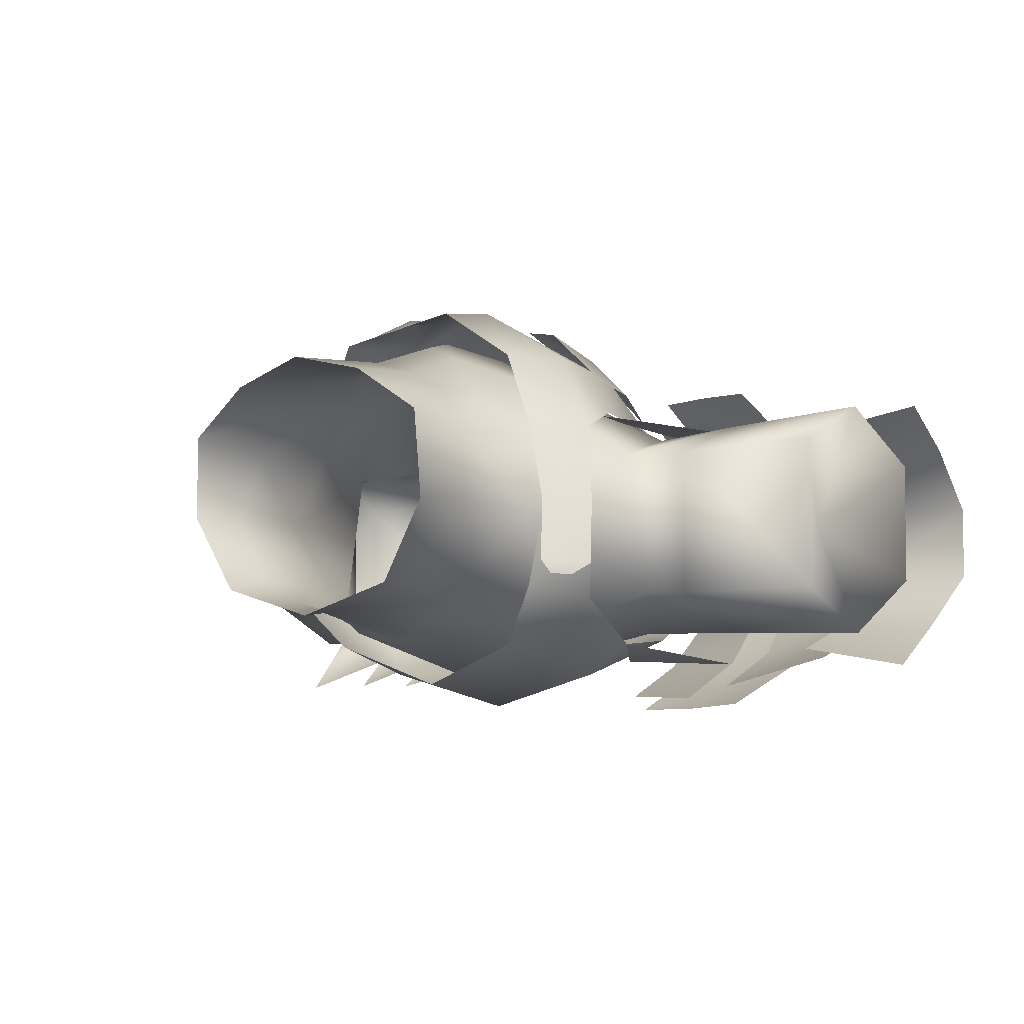
<metadata>
{"format":"obj","ext":"obj","renderer":"f3d","projection":"perspective","resolution":1024,"background":"white","views":[{"elev":-4.9,"azim":44.6,"up":"+Z"}]}
</metadata>
<code>
g mesh00
v 5.051 39.44 1.354
v 0 38.54 6.007
v 0 36.96 7.477
v -5.091 39.44 1.354
v -14.14 40.09 2.857
f 1 2 3
f 3 2 4
f 3 4 5
v 0 27.62 15.54
v -14.05 35.2 6.501
v -9.954 19.86 11.73
v -18.36 25.38 4.791
v -14.78 17.07 5.732
f 6 7 8
f 8 7 9
f 8 9 10
v -14.14 40.09 2.857
v -14.05 35.2 6.501
v 0 36.96 7.477
v 0 27.62 15.54
v 14.04 35.2 7.123
v 9.954 19.86 11.73
v 18.36 25.38 4.791
v 14.78 17.07 5.732
v 15.88 14.28 -0.9383
f 11 12 13
f 13 12 14
f 13 14 15
f 15 14 16
f 15 16 17
f 17 16 18
f 17 18 19
v 20.67 25.38 -8.022
v 12.78 24.76 -12.13
v 14.71 32.45 -11.49
f 20 21 22
v 12.78 24.76 -12.13
v 20.67 25.38 -8.022
v 13.57 20.68 -11.11
v 15.88 14.28 -0.9383
v 11.44 12.82 -6.55
f 23 24 25
f 25 24 26
f 25 26 27
v 15.88 14.28 -0.9383
v 20.67 25.38 -8.022
v 18.36 25.38 4.791
f 28 29 30
v -14.71 32.45 -11.49
v -12.78 24.76 -12.13
v -20.67 25.38 -8.022
v -13.57 20.68 -11.11
v -15.88 14.28 -0.9383
v -18.36 25.38 4.791
v -15.88 14.28 -0.9383
v -14.78 17.07 5.732
v -14.02 8.686 5.586
v -9.824 14.24 10.45
v -9.674 9.722 10.23
v -5.057 10.53 12.09
f 31 32 33
f 33 32 34
f 33 34 35
f 36 37 38
f 38 37 39
f 38 39 40
f 40 39 41
f 40 41 42
v 0 1.209 12.98
v 0.03996 11.07 13.55
v -8.203 1.442 11.09
v -4.542 16.63 14.2
v -5.057 10.53 12.09
v 0 18 15.86
v -5.881 13.66 -10.29
v -4.886 5.72 -8.809
v -11.44 12.82 -6.55
v -10.4 6.121 -6.482
v -15.52 7.131 -0.2301
v 11.44 12.82 -6.55
v 5.881 13.66 -10.29
v 13.57 20.68 -11.11
v 0 13.85 -12.24
v 0 23.68 -15.87
v -13.57 20.68 -11.11
v 0.03996 11.07 13.55
v 0 1.209 12.98
v 8.203 1.442 11.09
v -5.057 10.53 12.09
v -4.542 16.63 14.2
v -9.824 14.24 10.45
v 15.1 1.827 6.976
v 9.715 9.722 10.23
v 5.143 10.53 12.09
v 0.03996 11.07 13.55
v 0 5.766 -9.755
v 0 13.85 -12.24
v 4.886 5.72 -8.809
v 5.881 13.66 -10.29
v 10.4 6.121 -6.482
v 11.44 12.82 -6.55
v 15.52 7.131 -0.2301
v 15.88 14.28 -0.9383
v 14.02 8.686 5.586
v 14.78 17.07 5.732
v 9.824 14.24 10.45
v -15.1 1.827 6.976
v -15.52 7.131 -0.2301
v -15.57 2.16 -0.5907
v -10.4 6.121 -6.482
v -10.66 2.509 -7.527
v -4.886 5.72 -8.809
v 0 2.57 -10.15
v 0 18 15.86
v 0.03996 11.07 13.55
v 4.461 16.59 14.19
v 5.143 10.53 12.09
v 9.824 14.24 10.45
v 9.715 9.722 10.23
v 14.02 8.686 5.586
v 15.1 1.827 6.976
v 15.52 7.131 -0.2301
v 15.57 2.16 -0.5907
v 10.4 6.121 -6.482
v 10.66 2.509 -7.527
v 4.886 5.72 -8.809
v 0 2.57 -10.15
v 0 5.766 -9.755
v -4.886 5.72 -8.809
v 0 13.85 -12.24
v -5.881 13.66 -10.29
v -13.57 20.68 -11.11
v -11.44 12.82 -6.55
v -15.88 14.28 -0.9383
v -15.52 7.131 -0.2301
v -14.02 8.686 5.586
v -15.1 1.827 6.976
v -9.674 9.722 10.23
v -8.203 1.442 11.09
v -5.057 10.53 12.09
f 43 44 45
f 46 47 48
f 49 50 51
f 51 50 52
f 51 52 53
f 54 55 56
f 56 55 57
f 56 57 58
f 58 57 59
f 60 61 62
f 63 64 65
f 66 67 62
f 62 67 68
f 62 68 69
f 70 71 72
f 72 71 73
f 72 73 74
f 74 73 75
f 74 75 76
f 76 75 77
f 76 77 78
f 78 77 79
f 78 79 80
f 81 82 83
f 83 82 84
f 83 84 85
f 85 84 86
f 85 86 87
f 88 89 90
f 90 89 91
f 90 91 92
f 92 91 93
f 92 93 94
f 94 93 95
f 94 95 96
f 96 95 97
f 96 97 98
f 98 97 99
f 98 99 100
f 100 99 101
f 100 101 102
f 102 101 103
f 102 103 104
f 104 103 105
f 104 105 106
f 106 105 107
f 106 107 108
f 108 107 109
f 108 109 110
f 110 109 111
f 110 111 112
f 112 111 113
f 112 113 114
f 114 113 89
f 114 89 48
v -15.88 14.28 -0.9383
v -18.36 25.38 4.791
v -20.67 25.38 -8.022
f 115 116 117
v 6.105 45.72 -1.179
v 7.181 46.21 -1.233
v 4.247 48.22 -6.354
v 0 38.54 6.007
v 0 42.01 5.523
v -5.091 39.44 1.354
v 5.051 39.44 1.354
v 4.939 44.48 0.9952
v 0 42.01 5.523
v 4.939 44.48 0.9952
v -4.985 44.48 0.9952
v -6.105 45.72 -1.179
v -7.238 46.21 -1.233
v -4.247 48.22 -6.354
v 0 42.01 5.523
v 0 38.54 6.007
v 5.051 39.44 1.354
v 4.939 44.48 0.9952
v 0 42.32 3.589
v 0 42.01 5.523
v -4.985 44.48 0.9952
v -5.091 39.44 1.354
v 0 45.57 -9.669
v 4.247 48.22 -6.354
v 4.858 45.25 -7.534
v 7.116 43.45 -0.8979
v 5.051 39.44 1.354
v -4.985 44.48 0.9952
v -6.832 43.45 -1.157
v -7.238 46.21 -1.233
v -4.858 45.25 -7.534
v -4.247 48.22 -6.354
v 0 45.57 -9.669
v 0 48.84 -8.489
f 118 119 120
f 121 122 123
f 124 125 126
f 119 118 127
f 128 129 130
f 130 129 131
f 132 133 134
f 135 136 137
f 137 136 138
f 137 138 139
f 140 141 142
f 142 141 119
f 142 119 143
f 143 119 127
f 143 127 144
f 123 145 146
f 146 145 147
f 146 147 148
f 148 147 149
f 148 149 150
f 150 149 151
f 150 151 120
v 14.04 35.2 7.123
v 14.14 40.09 2.857
v 0 36.96 7.477
v 5.051 39.44 1.354
v 12.78 24.76 -12.13
v 0 23.68 -15.87
v 14.71 32.45 -11.49
v 0 37.96 -12.72
v 14.58 37.55 -10.63
v 4.858 45.25 -7.534
v 12.98 41.71 -6.437
f 152 153 154
f 154 153 155
f 156 157 158
f 158 157 159
f 158 159 160
f 160 159 161
f 160 161 162
v -6.832 43.45 -1.157
v -14.14 40.09 2.857
v -5.091 39.44 1.354
v -14.14 40.09 2.857
v -6.832 43.45 -1.157
v -12.98 41.71 -6.437
v -4.858 45.25 -7.534
v -14.58 37.55 -10.63
f 163 164 165
f 166 167 168
f 168 167 169
f 168 169 170
v 5.051 39.44 1.354
v 14.14 40.09 2.857
v 7.116 43.45 -0.8979
v 12.98 41.71 -6.437
v 4.858 45.25 -7.534
v -14.58 37.55 -10.63
v -4.858 45.25 -7.534
v 0 37.96 -12.72
v 0 45.57 -9.669
f 171 172 173
f 173 172 174
f 173 174 175
f 176 177 178
f 178 177 179
f 178 179 175
v -20.67 25.38 -8.022
v -22.57 28.21 -7.993
v -22.12 35.96 -11.5
v -7.627 42.74 3.098
v -10.88 36.49 8.328
v -6.621 36.32 12.34
v -14.05 35.2 6.501
v -22.11 35.97 7.821
v -18.36 25.38 4.791
v -19.79 35.28 -13.08
v -13.49 31 -14.11
v -16.16 27.56 -12.54
v -22.12 35.96 -11.5
v -14.71 32.45 -11.49
v -20.67 25.38 -8.022
v -14.05 35.2 6.501
v -14.14 40.09 2.857
v -19.23 43.75 -2.223
v -12.98 41.71 -6.437
v -14.58 37.55 -10.63
v -22.57 28.21 -7.993
v -20.67 25.38 -8.022
v -22.57 28.21 4.823
v -18.36 25.38 4.791
v -22.11 35.97 7.821
v -14.58 37.55 -10.63
v -22.13 43.58 -5.893
v -19.23 43.75 -2.223
v -10.88 36.49 8.328
v -7.627 42.74 3.098
v -9.65 42.47 3.098
v -9.391 44.35 -5.383
v -12.56 44.29 -5.383
v -22.11 35.97 7.821
v -14.05 35.2 6.501
v -22.12 43.58 4.309
v -19.23 43.75 -2.223
v -22.13 43.58 -5.893
v -14.43 26.38 8.665
v -11.94 31.67 8.734
v -19.16 38.93 8.577
v -13.59 40.88 5.544
v -13.49 31 -14.11
v -19.79 35.28 -13.08
v -15.52 35.57 -11.11
f 180 181 182
f 183 184 185
f 186 187 188
f 189 190 191
f 192 193 194
f 195 196 197
f 197 196 198
f 197 198 199
f 200 201 202
f 202 201 203
f 202 203 204
f 205 206 207
f 208 209 210
f 210 209 211
f 210 211 212
f 213 214 215
f 215 214 216
f 215 216 217
f 218 219 220
f 220 219 221
f 222 223 224
v -22.12 35.96 -11.5
v -14.58 37.55 -10.63
v -14.71 32.45 -11.49
v -14.58 37.55 -10.63
v -22.12 35.96 -11.5
v -22.13 43.58 -5.893
f 225 226 227
f 228 229 230
v 18.36 25.38 4.791
v 22.57 28.21 4.823
v 22.11 35.97 7.821
v 19.23 43.75 -2.223
v 22.13 43.58 -5.893
v 14.58 37.55 -10.63
v 14.71 32.45 -11.49
v 14.58 37.55 -10.63
v 22.12 35.96 -11.5
v 22.13 43.58 -5.893
v 20.67 25.38 -8.022
v 14.71 32.45 -11.49
v 22.12 35.96 -11.5
v 14.58 37.55 -10.63
v 12.98 41.71 -6.437
v 19.23 43.75 -2.223
v 14.14 40.09 2.857
v 14.04 35.2 7.123
v 6.621 36.32 12.34
v 10.88 36.49 8.328
v 7.627 42.74 3.098
v 10.88 36.49 8.328
v 9.65 42.47 3.098
v 7.627 42.74 3.098
v 12.56 44.29 -5.383
v 9.391 44.35 -5.383
v 22.57 28.21 4.823
v 18.36 25.38 4.791
v 22.57 28.21 -7.993
v 20.67 25.38 -8.022
v 22.12 35.96 -11.5
v 18.36 25.38 4.791
v 22.11 35.97 7.821
v 22.12 43.58 4.309
v 19.23 43.75 -2.223
v 22.13 43.58 -5.893
v 16.16 27.56 -12.54
v 13.49 31 -14.11
v 19.79 38.53 -14.37
v 15.52 38.82 -14.21
v 13.59 43.71 7.087
v 11.94 31.67 8.734
v 19.16 41.75 7.676
v 14.43 26.38 8.665
f 231 232 233
f 234 235 236
f 237 238 239
f 239 238 240
f 241 242 243
f 244 245 246
f 246 245 247
f 246 247 248
f 249 250 251
f 252 253 254
f 254 253 255
f 254 255 256
f 257 258 259
f 259 258 260
f 259 260 261
f 262 263 248
f 248 263 264
f 248 264 265
f 265 264 266
f 267 268 269
f 269 268 270
f 271 272 273
f 273 272 274
v -18.41 20.11 -8.616
v -11.31 16.98 -12.64
v -16.02 14.75 -7.525
v -19.41 12.76 -5.548
v -21.07 17.27 -5.711
v -20.58 15.3 -6.785
v 0 27.62 15.54
v 0 19.93 16.35
v 9.954 19.86 11.73
v 17.19 15.19 0.205
v 17.2 21.42 7.074
v 14.93 15.97 6.927
v 14.93 15.97 6.927
v 17.2 21.42 7.074
v 9.829 18.33 14.02
v 13.1 26.14 -15.3
v 0 27.04 -18.36
v 0 35.55 -15.5
v -19.88 13.44 -6.662
v 6.401 38.97 -11.34
v 12.6 38.31 -11.04
v 13.84 35.32 -12.09
v -13.83 35.52 -12.11
v -12.6 38.31 -11.04
v -6.401 38.97 -11.34
v 18.41 20.11 -8.615
v 18.97 19.41 -0.3783
v 16.02 14.75 -7.525
v 17.24 15.52 0.06366
v 0 18.1 -16.25
v -13.1 26.14 -15.3
v 9.03 42.81 -9.023
v 9.391 44.35 -5.383
v 12.56 44.29 -5.383
v -6.401 38.97 -11.34
v -12.6 38.31 -11.04
v -9.03 42.81 -9.023
v -16.16 27.55 -12.54
v -14.94 15.99 6.933
v -17.2 21.46 7.079
v -19.19 19.5 -0.03856
v -17.19 15.19 0.205
v -16.02 14.75 -7.525
v -17.24 15.44 0.07222
v -18.41 20.11 -8.616
v -18.97 19.34 -0.3691
v 0 31.45 17.22
v -6.621 36.32 12.34
v -11.21 31.73 12.94
v -10.88 36.49 8.328
v -13.85 29.11 9.777
v -9.954 19.86 11.73
v -12.46 42.27 -9.023
v -12.56 44.29 -5.383
v -9.391 44.35 -5.383
v 12.46 42.27 -9.023
v 12.6 38.31 -11.04
v 6.401 38.97 -11.34
v 12.78 24.76 -12.13
v 13.57 20.68 -11.11
v 0 23.68 -15.87
v -14.58 37.55 -10.63
v 0 37.96 -12.72
v -14.71 32.45 -11.49
v -12.78 24.76 -12.13
v -13.57 20.68 -11.11
v -14.78 17.07 5.732
v -9.824 14.24 10.45
v -4.542 16.63 14.2
v -1.873 25.03 19.73
v -11.79 25.19 16.73
v -7.096 23.48 18.25
v -11.99 23.01 17.52
v -7.833 20.7 17.5
v 0 19.77 19.36
v -3.466 21.89 19.11
v -3.964 18.59 18.48
v -5.49 20.39 19.46
v -7.929 17.42 17.6
v 14.29 27.31 9.073
v 10.88 36.49 8.328
v 10.07 31.97 13.01
v 6.621 36.32 12.34
v 0 36.35 12.81
v 0 38.86 -12.66
v 16.16 27.56 -12.54
v 18.41 20.11 -8.615
v 19.19 19.5 -0.03856
v 19.41 12.76 -5.548
v 21.07 17.27 -5.711
v 19.88 13.44 -6.662
v 20.58 15.3 -6.785
v 11.31 16.98 -12.64
v 16.02 14.75 -7.525
v 0 18 15.86
v 4.461 16.59 14.19
v 9.824 14.24 10.45
v 14.78 17.07 5.732
v 11.03 24.39 14.29
v 0 25.41 20.06
v -10.57 16.64 17.02
v -13.3 22.6 15.06
v -11.67 16.48 14.5
v -14.94 15.99 6.933
v -15.02 27.87 9.102
v -17.2 21.46 7.079
f 275 276 277
f 278 279 280
f 281 282 283
f 284 285 286
f 287 288 289
f 290 291 292
f 280 293 278
f 294 295 296
f 297 298 299
f 300 301 302
f 302 301 303
f 304 276 305
f 306 307 308
f 309 310 311
f 276 275 305
f 305 275 312
f 305 312 297
f 313 314 315
f 279 278 315
f 315 278 316
f 315 316 313
f 317 318 319
f 319 318 320
f 321 322 323
f 323 322 324
f 323 324 325
f 282 281 326
f 310 327 311
f 311 327 328
f 311 328 329
f 308 330 306
f 306 330 331
f 306 331 332
f 333 334 335
f 336 337 338
f 338 337 335
f 338 335 339
f 339 335 340
f 341 342 326
f 326 342 343
f 326 343 282
f 344 345 346
f 346 345 347
f 346 347 348
f 349 350 351
f 351 350 352
f 351 352 353
f 354 355 356
f 356 355 357
f 356 357 321
f 321 357 358
f 321 358 322
f 359 294 292
f 292 294 296
f 292 296 290
f 290 296 360
f 290 360 361
f 285 284 362
f 362 284 363
f 362 363 364
f 364 363 365
f 364 365 366
f 299 359 297
f 297 359 292
f 297 292 305
f 305 292 291
f 305 291 304
f 304 291 290
f 304 290 367
f 367 290 361
f 367 361 368
f 343 369 282
f 282 369 370
f 282 370 283
f 283 370 371
f 283 371 372
f 288 373 289
f 289 373 374
f 289 374 349
f 349 374 344
f 349 344 350
f 350 344 346
f 350 346 352
f 352 346 348
f 352 348 353
f 353 348 347
f 353 347 375
f 375 347 376
f 375 376 377
f 377 376 378
f 288 354 373
f 373 354 356
f 373 356 374
f 374 356 321
f 374 321 344
f 344 321 323
f 344 323 345
f 345 323 325
f 345 325 347
f 347 325 379
f 347 379 376
f 376 379 380
f 376 380 378
v 19.04 48.37 -4.073
v 15.7 55.73 -4.768
v 14.43 48.63 -1.479
v 27.67 46.72 -3.367
v 25.72 53.63 -4.16
v 23.23 47.56 -0.9671
v 16.1 45.41 4.839
v 5.822 44.39 9.695
v 15.2 40.76 9.148
v 15.99 49.33 0.5619
v 16.29 48.01 -8.242
v 7.687 51.81 0.5392
v 29.85 47.8 -6.183
v 29.44 48.36 -0.519
v 38.14 49.86 -0.1769
v 38.14 49.86 -0.1769
v 29.44 48.36 -0.519
v 38.4 45.66 5.06
v 29.32 46.04 4.167
v 38.98 40.79 8.652
v 28.18 40.79 7.199
v 11.31 35.65 -18.72
v 17.5 44.05 -14.52
v 17.38 35.56 -18.52
v 35.87 36.05 8.457
v 22.11 35.97 7.821
v 22.57 28.21 4.823
v 14.59 47.77 -6.626
v 15.7 55.73 -4.768
v 14.59 47.77 -6.626
v 14.43 48.63 -1.479
v 23.49 46.92 -6.135
v 25.72 53.63 -4.16
v 23.49 46.92 -6.135
v 23.23 47.56 -0.9671
v 22.79 35.1 -18.04
v 23.25 43.42 -14.45
v 23.37 49.7 -7.559
v 7.032 48.09 5.876
v 15.99 49.33 0.5619
v 7.687 51.81 0.5392
v 38.25 49.62 -6.333
v 38.47 43.51 -11.17
v 29.59 42.48 -10.85
v 39.68 37.25 -14.56
v 29.49 36.93 -13.02
v 11.74 43.78 -14.6
v 11.96 49.9 -8.022
v 17.67 50.25 -7.79
v 11.58 51.04 0.8796
v 17.22 51.36 0.7302
v 11 46.52 6.321
v 16.57 46.69 6.31
v 10.75 40.04 11.4
v 15.95 39.39 11.51
v 31.76 36.61 -13.82
v 20.14 37.07 -16.45
v 32.55 43.49 -10.82
v 19.88 43.86 -13.28
v 32.82 48.46 -6.252
v 19.38 48.72 -7.493
v 32.65 49.46 -0.6372
v 18.91 49.62 0.3966
v 18.6 46 5.355
v 31.64 46.21 4.515
v 18.68 41.07 8.76
v 30.59 40.39 7.968
v 22.85 50.78 0.5802
v 22.15 45.96 6.299
v 21.15 38.58 11.35
v 16.56 35.83 -17.58
v 6.328 39.97 -17.44
v 16.59 42.75 -14.08
v 7.224 44.88 -14.46
v 7.859 50.66 -8.526
v 22.12 35.96 -11.5
v 35.88 36.05 -11.73
v 22.57 28.21 -7.993
v 35.87 29.06 -7.792
v 35.87 29.06 5.048
v 35.87 36.05 8.457
f 381 382 383
f 384 385 386
f 387 388 389
f 390 391 392
f 393 394 395
f 396 397 398
f 398 397 399
f 398 399 400
f 400 399 401
f 402 403 404
f 405 406 407
f 382 381 408
f 409 410 411
f 385 384 412
f 413 414 415
f 416 404 417
f 417 404 403
f 417 403 418
f 388 387 419
f 419 387 420
f 419 420 421
f 395 422 393
f 393 422 423
f 393 423 424
f 424 423 425
f 424 425 426
f 427 428 429
f 429 428 430
f 429 430 431
f 431 430 432
f 431 432 433
f 433 432 434
f 433 434 435
f 436 437 438
f 438 437 439
f 438 439 440
f 440 439 441
f 440 441 442
f 441 443 442
f 442 443 444
f 442 444 445
f 445 444 446
f 445 446 447
f 402 427 403
f 403 427 429
f 403 429 418
f 418 429 431
f 418 431 448
f 448 431 433
f 448 433 449
f 449 433 435
f 449 435 450
f 451 452 453
f 453 452 454
f 453 454 391
f 391 454 455
f 391 455 392
f 456 457 458
f 458 457 459
f 458 459 407
f 407 459 460
f 407 460 461
v 36.32 43.09 -6.866
v 22.12 43.58 4.309
v 36.32 43.09 3.565
v 32.36 35.08 -2.158
v 35.87 36.05 8.457
v 35.87 29.06 5.048
v 32.36 35.08 -2.158
v 36.32 43.09 3.565
v 36.32 43.09 -6.866
v 35.87 29.06 -7.792
v 35.88 36.05 -11.73
v 36.32 43.09 3.565
v 22.12 43.58 4.309
v 35.87 36.05 8.457
v 22.11 35.97 7.821
v 22.13 43.58 -5.893
v 35.88 36.05 -11.73
v 22.12 35.96 -11.5
f 462 463 464
f 465 466 467
f 466 468 469
f 469 468 470
f 467 471 468
f 468 471 472
f 468 472 470
f 473 474 475
f 475 474 476
f 463 462 477
f 477 462 478
f 477 478 479
v -13.96 42.25 -11.07
v -21.03 33.9 -16.46
v -20.69 44.66 -12.02
v -21.99 38.13 10.27
v -36.27 41.01 8.228
v -32.86 33.63 12.46
v -20.99 45.2 -3.989
v -20.47 40.45 -9.578
v -34.81 44.45 -5.412
v -13.04 43.76 -4.046
v -14.23 39.45 -9.6
v -26.77 47.22 -5.103
v -27.8 37.35 12.78
v -16.65 36.98 10.24
v -29.15 45.24 8.576
v -19.58 45.42 8.591
v -20.02 37.44 12.78
v -13.06 43.09 7.828
v -15.22 36.32 11.71
v -4.807 41.29 1.699
v -7.208 38.28 6.283
v -11.05 34.15 10
v -16.3 33.89 -15.57
v -7.017 37.93 -9.709
v -11.18 32.81 -13.55
v -18.59 50.12 2.039
v -16.42 47.61 2.142
v -10.88 45.38 2.13
v -28.8 50.03 2.278
v -31.24 45.88 2.38
v -29.15 45.24 8.576
v -29.47 42.51 8.095
v -27.8 37.35 12.78
v -21.03 33.9 -16.46
v -21.43 41.72 -11.16
v -20.69 44.66 -12.02
v -22.29 46.5 -4.599
v -19.24 49.86 -4.87
v -27.11 33.27 -16.45
v -30.54 41.13 -11.4
v -29.61 44.18 -11.96
v -31.82 45.76 -4.783
v -29.36 49.74 -5.127
v -37.49 46.69 1.922
v -38.6 41.78 2.131
v -36.27 41.01 8.228
v -36.05 38.77 7.988
v -32.86 33.63 12.46
v -33.14 31.58 -16.65
v -35.9 38.15 -11.24
v -35.7 39.65 -12.43
v -38.88 41.49 -5.383
v -37.7 46.3 -5.491
v -28.8 50.03 2.278
v -26.44 47.52 2.134
v -21.41 41.94 6.524
v -21.21 45.61 1.994
v -34.81 44.79 1.829
v -37.49 46.69 1.922
v -29.36 49.74 -5.127
v -29.61 44.18 -11.96
v -27.11 33.27 -16.45
v -16.39 33.59 -13.48
v -37.7 46.3 -5.491
v -35.7 39.65 -12.43
v -33.14 31.58 -16.65
v -20.21 34.2 -12.46
v -14.33 40.53 6.468
v -12.96 44 1.922
v -22.57 28.21 -7.993
v -35.88 36.05 -11.73
v -22.12 35.96 -11.5
v -18.59 50.12 2.039
v -21.65 46.53 2.311
v -19.58 45.42 8.591
v -20.33 43.19 7.835
v -20.02 37.44 12.78
v -4.804 41.29 -4.258
v -11.83 45.33 -4.752
v -16.89 47.31 -5.095
v -19.24 49.86 -4.87
v -22.11 35.97 7.821
v -35.87 36.05 8.457
v -22.57 28.21 4.823
v -35.87 29.06 5.048
v -22.57 28.21 -7.993
v -35.87 29.06 -7.792
v -35.88 36.05 -11.73
f 480 481 482
f 483 484 485
f 486 487 488
f 489 490 491
f 492 493 494
f 495 496 497
f 497 496 498
f 499 497 500
f 500 497 498
f 500 498 501
f 481 480 502
f 502 480 503
f 502 503 504
f 505 495 506
f 506 495 497
f 506 497 507
f 507 497 499
f 508 509 510
f 510 509 511
f 510 511 512
f 513 514 515
f 515 514 516
f 515 516 517
f 518 519 520
f 520 519 521
f 520 521 522
f 523 524 525
f 525 524 526
f 525 526 527
f 528 529 530
f 530 529 531
f 530 531 532
f 533 494 534
f 484 483 535
f 535 536 484
f 484 536 537
f 484 537 538
f 539 491 540
f 540 491 490
f 540 490 541
f 541 490 542
f 543 488 544
f 544 488 487
f 544 487 545
f 545 487 546
f 493 547 494
f 494 547 548
f 494 548 534
f 549 550 551
f 552 553 554
f 554 553 555
f 554 555 556
f 557 503 558
f 558 503 480
f 558 480 559
f 559 480 482
f 559 482 560
f 561 562 563
f 563 562 564
f 563 564 565
f 565 564 566
f 565 566 567
v -32.36 35.08 -2.158
v -35.87 36.05 8.457
v -36.32 43.09 3.565
v -35.87 29.06 -7.792
v -35.87 29.06 5.048
v -22.13 43.58 -5.893
v -22.12 35.96 -11.5
v -35.88 36.05 -11.73
v -36.32 43.09 -6.866
v -36.32 43.09 3.565
v -22.12 43.58 4.309
v -22.11 35.97 7.821
v -22.12 43.58 4.309
v -35.87 36.05 8.457
v -36.32 43.09 3.565
v -36.32 43.09 -6.866
v -35.88 36.05 -11.73
v -32.36 35.08 -2.158
f 568 569 570
f 571 572 568
f 573 574 575
f 575 576 573
f 573 576 577
f 573 577 578
f 579 580 581
f 581 580 582
f 570 583 568
f 568 583 584
f 568 584 571
f 572 569 585
v 2.827 31.98 16.64
v 7.985 31.91 15.14
v 2.795 35.99 13.77
v 12.74 31.56 11.27
v 12.88 27.72 12.31
v 11.27 35.72 9.088
v 7.253 36.07 12.48
v 2.927 28.37 18.13
v 8.382 26.01 17
f 586 587 588
f 589 587 590
f 589 591 587
f 587 591 592
f 587 592 588
f 586 593 587
f 587 593 594
f 587 594 590
v -28.8 50.03 2.278
v -29.36 49.74 -5.127
v -31.24 45.88 2.38
v -31.82 45.76 -4.783
v -37.49 46.69 1.922
v -37.7 46.3 -5.491
v -38.6 41.78 2.131
v -38.88 41.49 -5.383
v -29.36 49.74 -5.127
v -28.8 50.03 2.278
v -26.77 47.22 -5.103
v -26.44 47.52 2.134
v -13.04 43.76 -4.046
v -12.96 44 1.922
v -37.7 46.3 -5.491
v -37.49 46.69 1.922
v -34.81 44.45 -5.412
v -34.81 44.79 1.829
v -20.99 45.2 -3.989
v -21.21 45.61 1.994
v -18.59 50.12 2.039
v -19.24 49.86 -4.87
v -21.65 46.53 2.311
v -22.29 46.5 -4.599
v -19.24 49.86 -4.87
v -18.59 50.12 2.039
v -16.89 47.31 -5.095
v -16.42 47.61 2.142
v -11.83 45.33 -4.752
v -10.88 45.38 2.13
v -4.804 41.29 -4.258
v -4.807 41.29 1.699
f 595 596 597
f 597 596 598
f 599 600 601
f 601 600 602
f 603 604 605
f 605 604 606
f 605 606 607
f 607 606 608
f 609 610 611
f 611 610 612
f 611 612 613
f 613 612 614
f 615 616 617
f 617 616 618
f 619 620 621
f 621 620 622
f 621 622 623
f 623 622 624
f 623 624 625
f 625 624 626
v 3.987 51.11 -6.034
v 4.247 48.22 -6.354
v 0 51.41 -8.169
v 0 44.3 3.772
v 0 42.32 3.589
v 4.318 46.41 0.2828
v 4.939 44.48 0.9952
v 6.105 45.72 -1.179
v -6.105 45.72 -1.179
v -4.985 44.48 0.9952
v -4.238 46.41 0.2828
v 4.247 48.22 -6.354
v 3.987 51.11 -6.034
v 6.105 45.72 -1.179
v 5.838 50.25 -1.08
v 4.318 46.41 0.2828
v 4.247 48.22 -6.354
v 0 48.84 -8.489
v 0 51.41 -8.169
v -4.247 48.22 -6.354
v -3.987 51.11 -6.034
v -6.105 45.72 -1.179
v -5.838 50.25 -1.08
v -6.247 50.25 0.3311
v 0 44.71 6.307
f 627 628 629
f 630 631 632
f 632 631 633
f 632 633 634
f 635 636 637
f 638 639 640
f 640 639 641
f 640 641 642
f 643 644 645
f 645 644 646
f 645 646 647
f 647 646 648
f 647 648 649
f 649 648 637
f 649 637 650
f 650 637 651
v 4.107 53.59 -7.539
v 3.987 51.11 -6.034
v 0 51.41 -8.169
v -5.838 50.25 -1.08
v -7.164 53.78 -2.334
v -3.987 51.11 -6.034
v -4.107 53.59 -7.539
v 0 51.41 -8.169
v 0 53.58 -9.293
v 4.107 53.59 -7.539
f 652 653 654
f 655 656 657
f 657 656 658
f 657 658 659
f 659 658 660
f 659 660 661
v -4.985 44.48 0.9952
v 0 42.32 3.589
v -4.238 46.41 0.2828
v 0 44.3 3.772
v 0 44.71 6.307
v 4.318 46.41 0.2828
v 6.327 50.25 0.3311
v 5.838 50.25 -1.08
f 662 663 664
f 664 663 665
f 664 665 666
f 666 665 667
f 666 667 668
f 668 667 669
v -7.164 53.78 -2.334
v -5.838 50.25 -1.08
v -6.247 50.25 0.3311
v 6.327 50.25 0.3311
v 5.838 50.25 -1.08
v 7.164 53.78 -2.334
v 3.987 51.11 -6.034
v 4.107 53.59 -7.539
f 670 671 672
f 673 674 675
f 675 674 676
f 675 676 677

</code>
